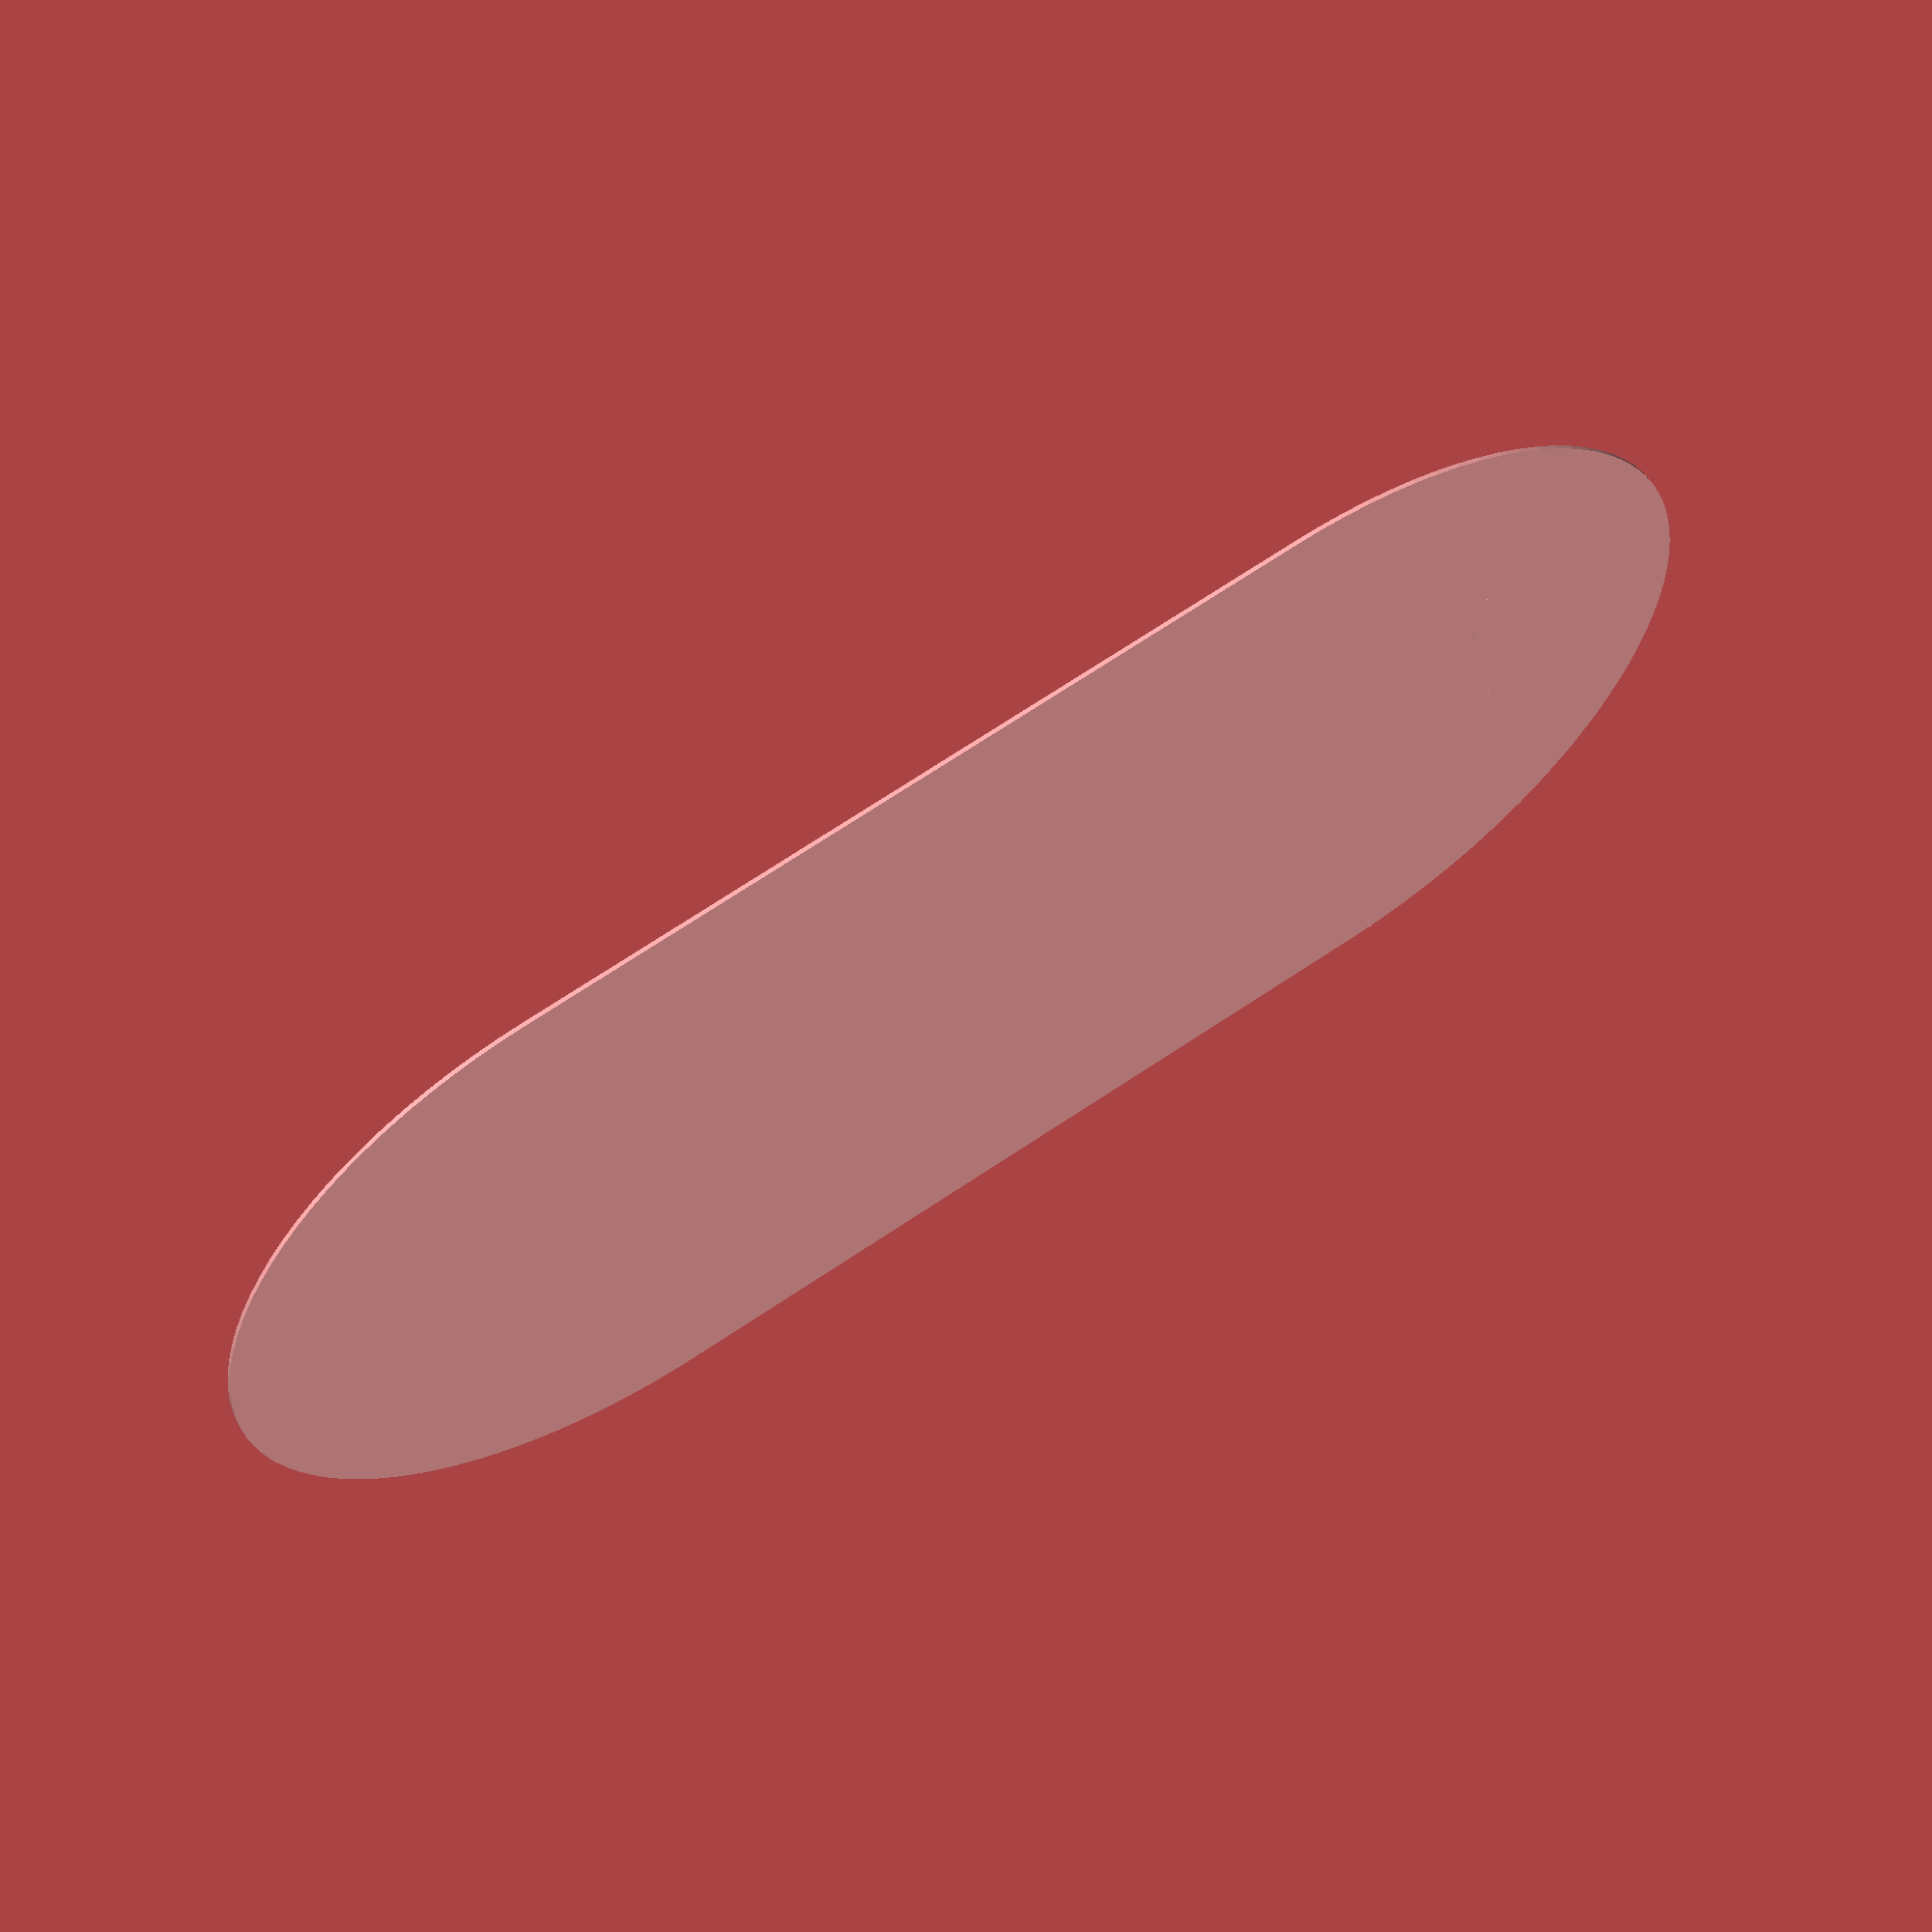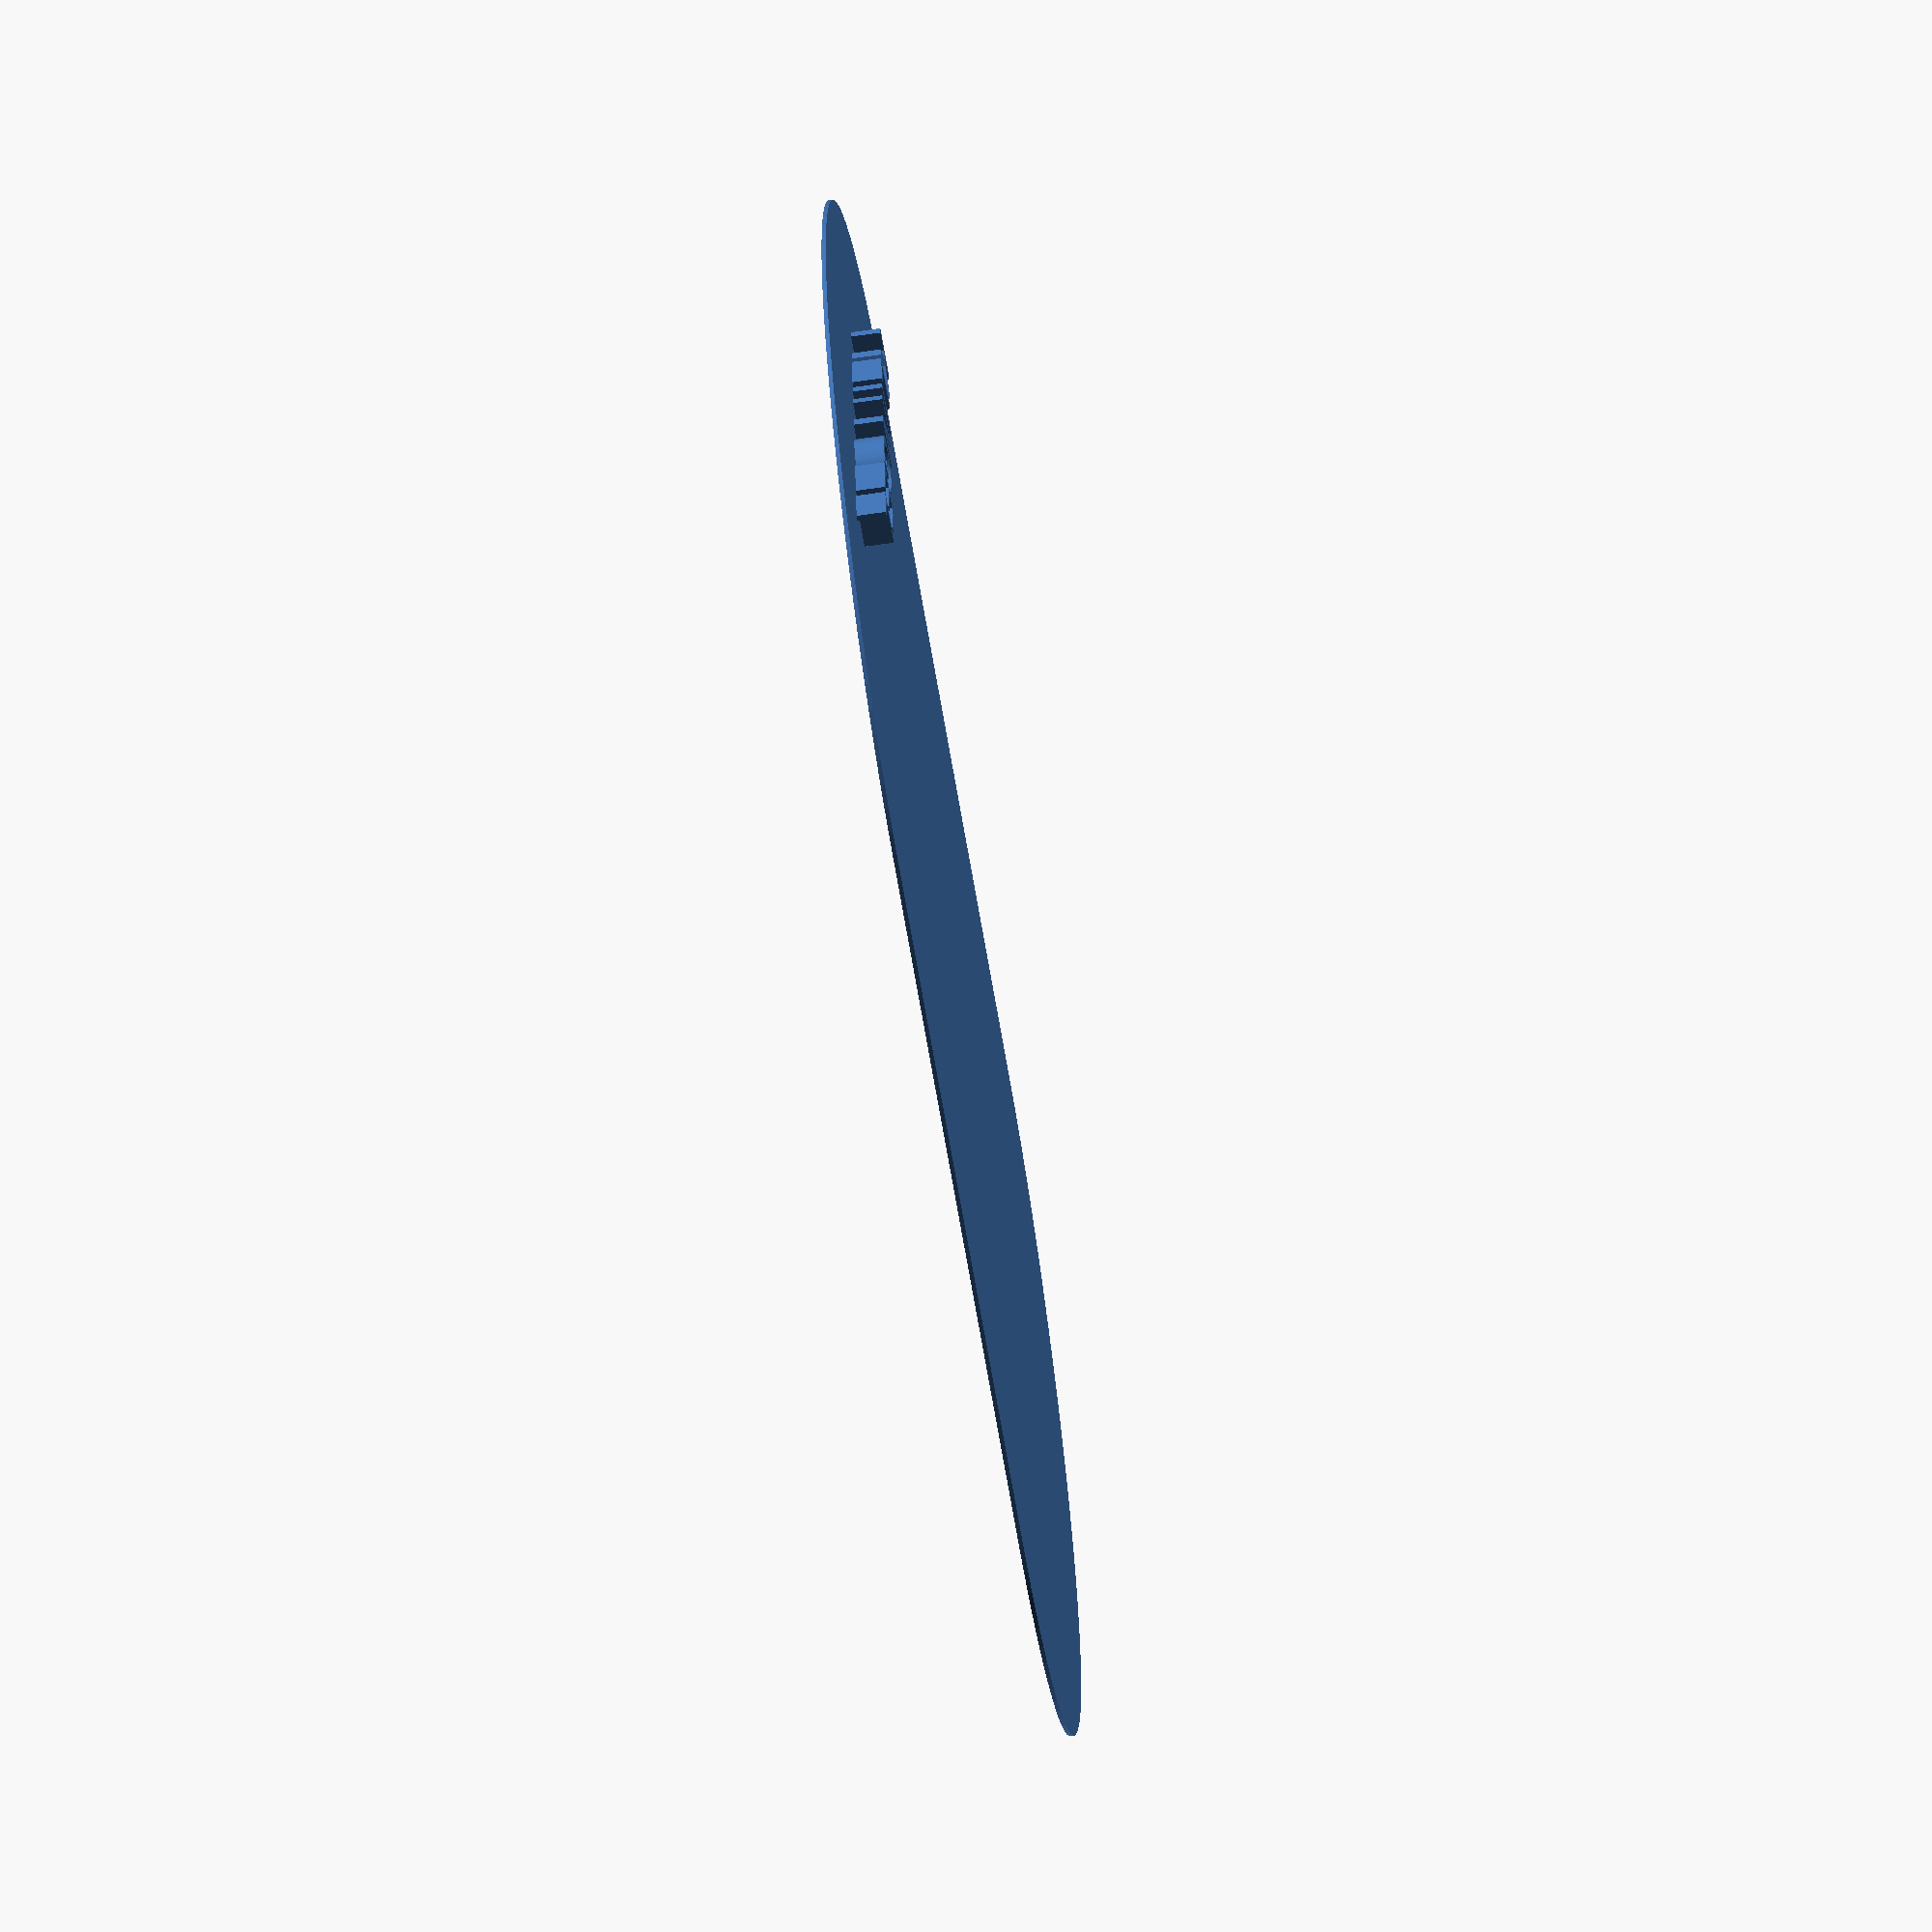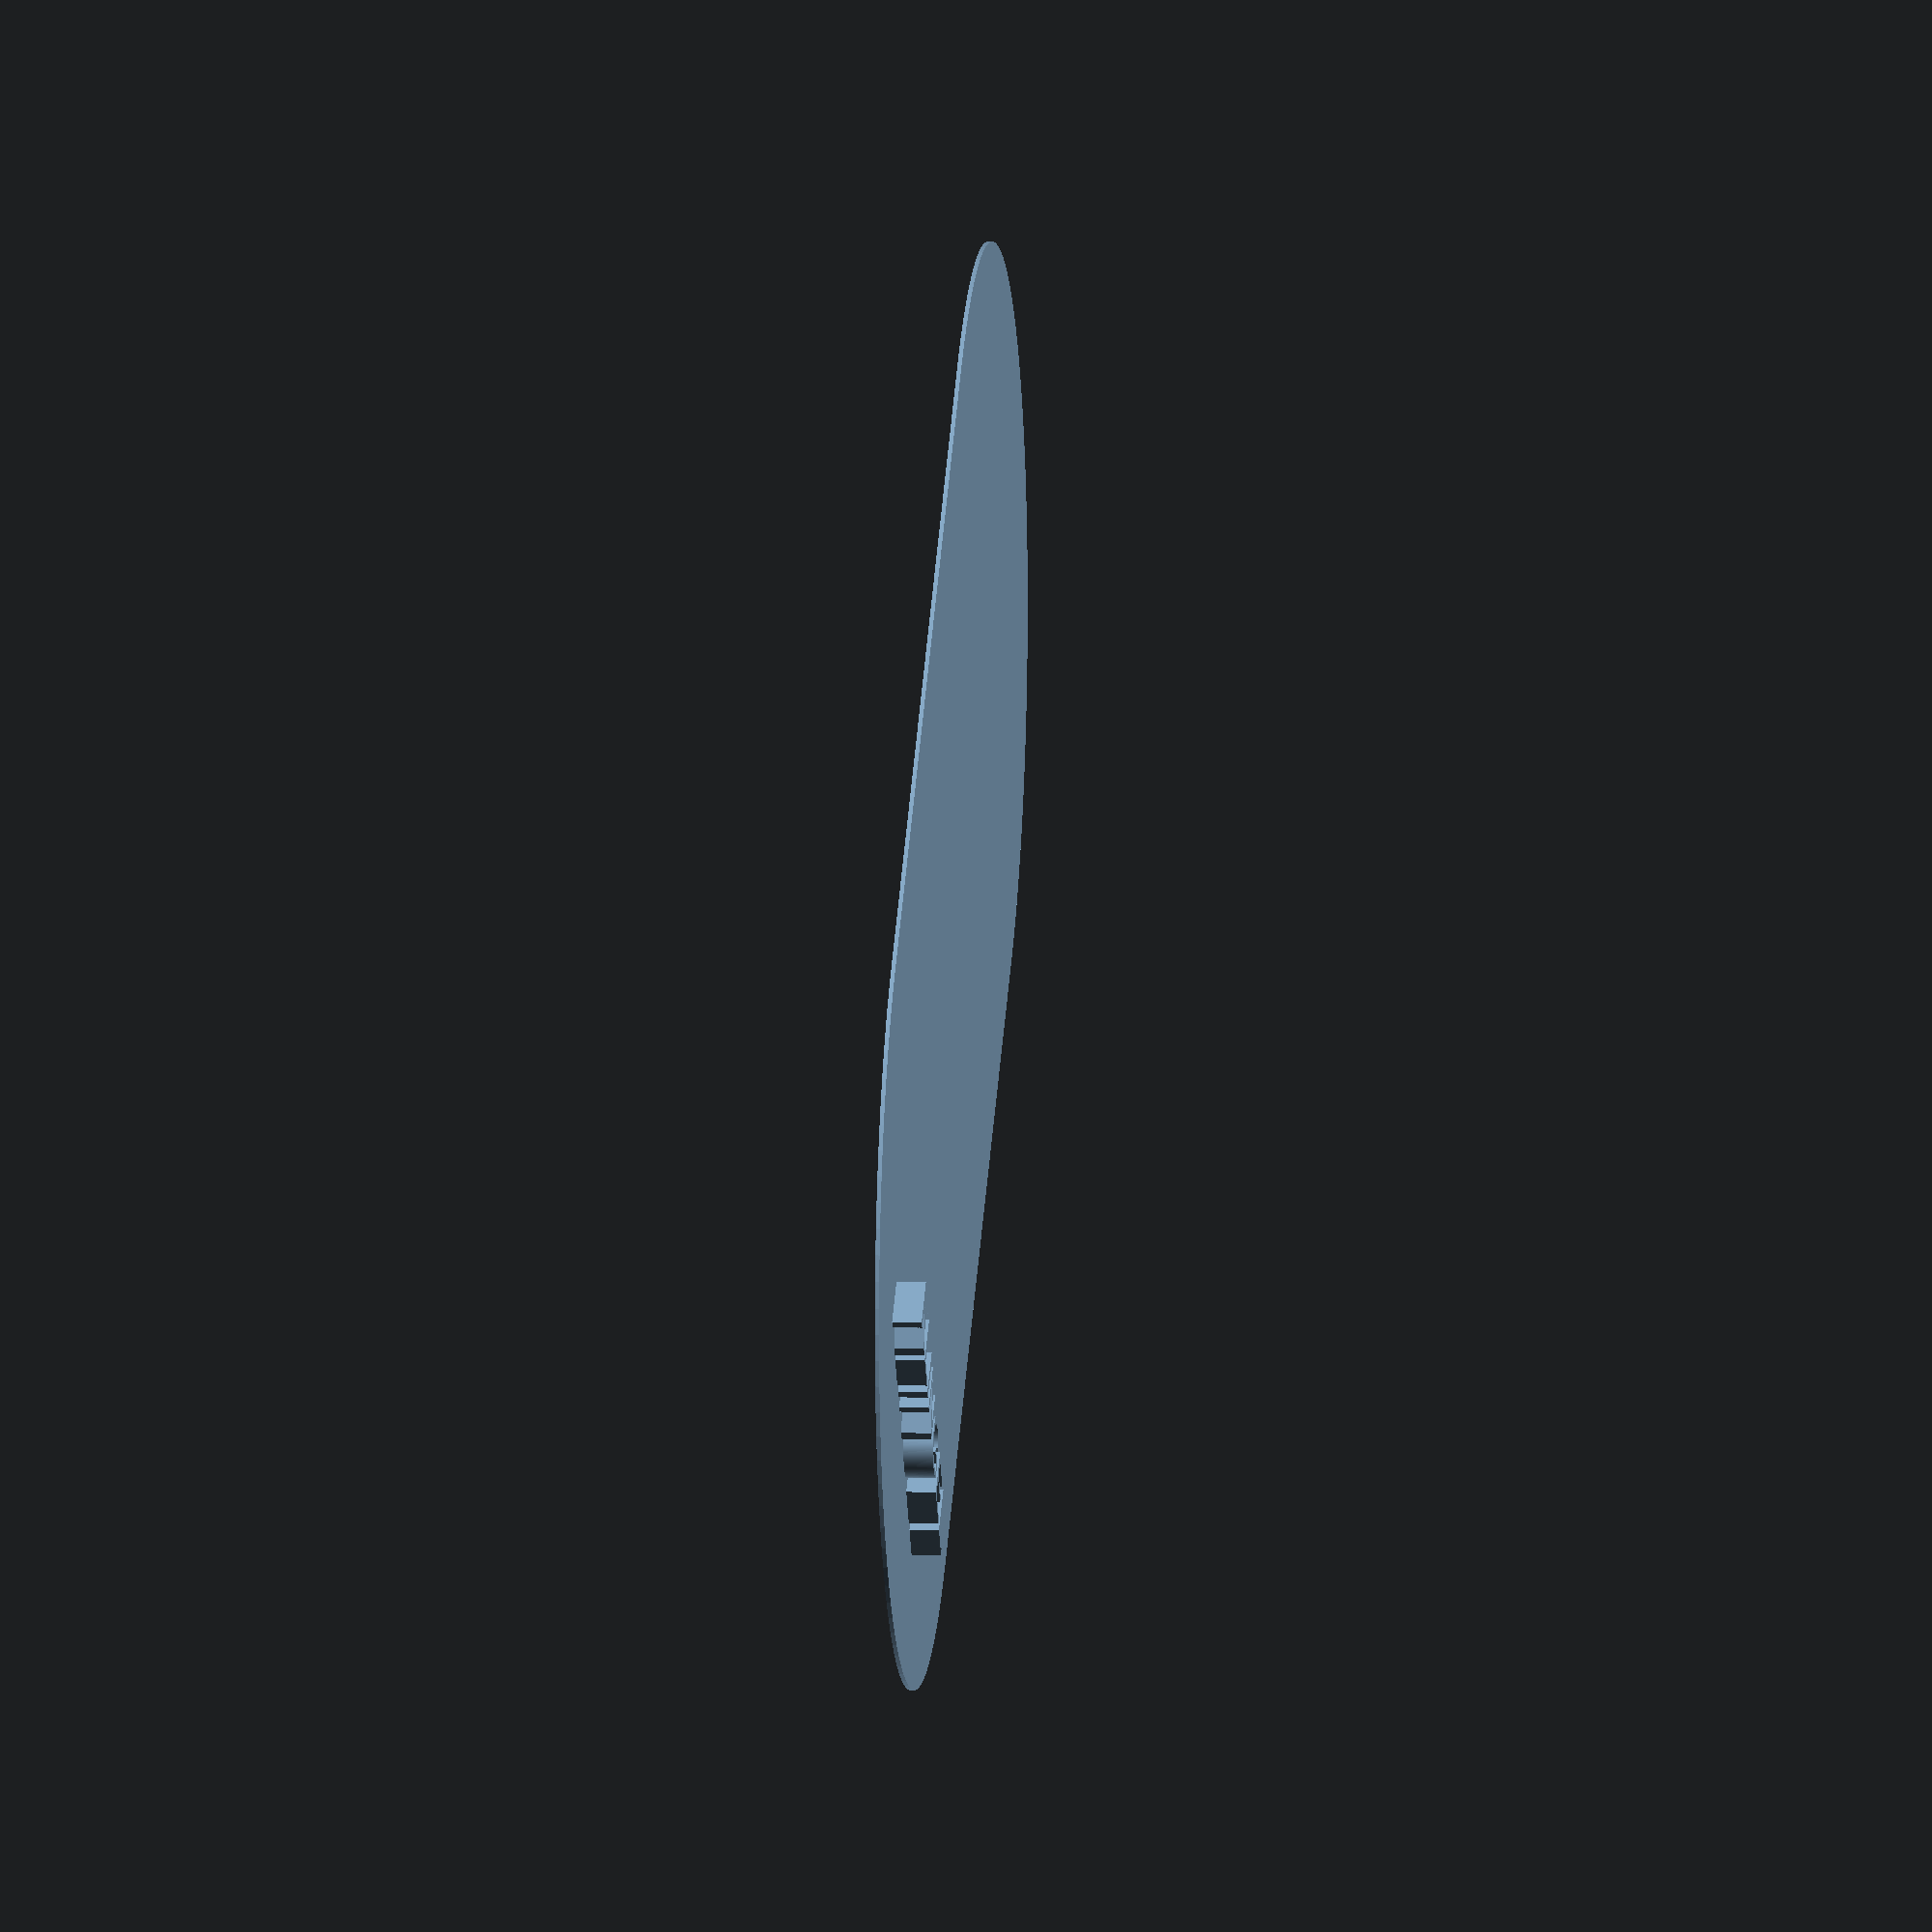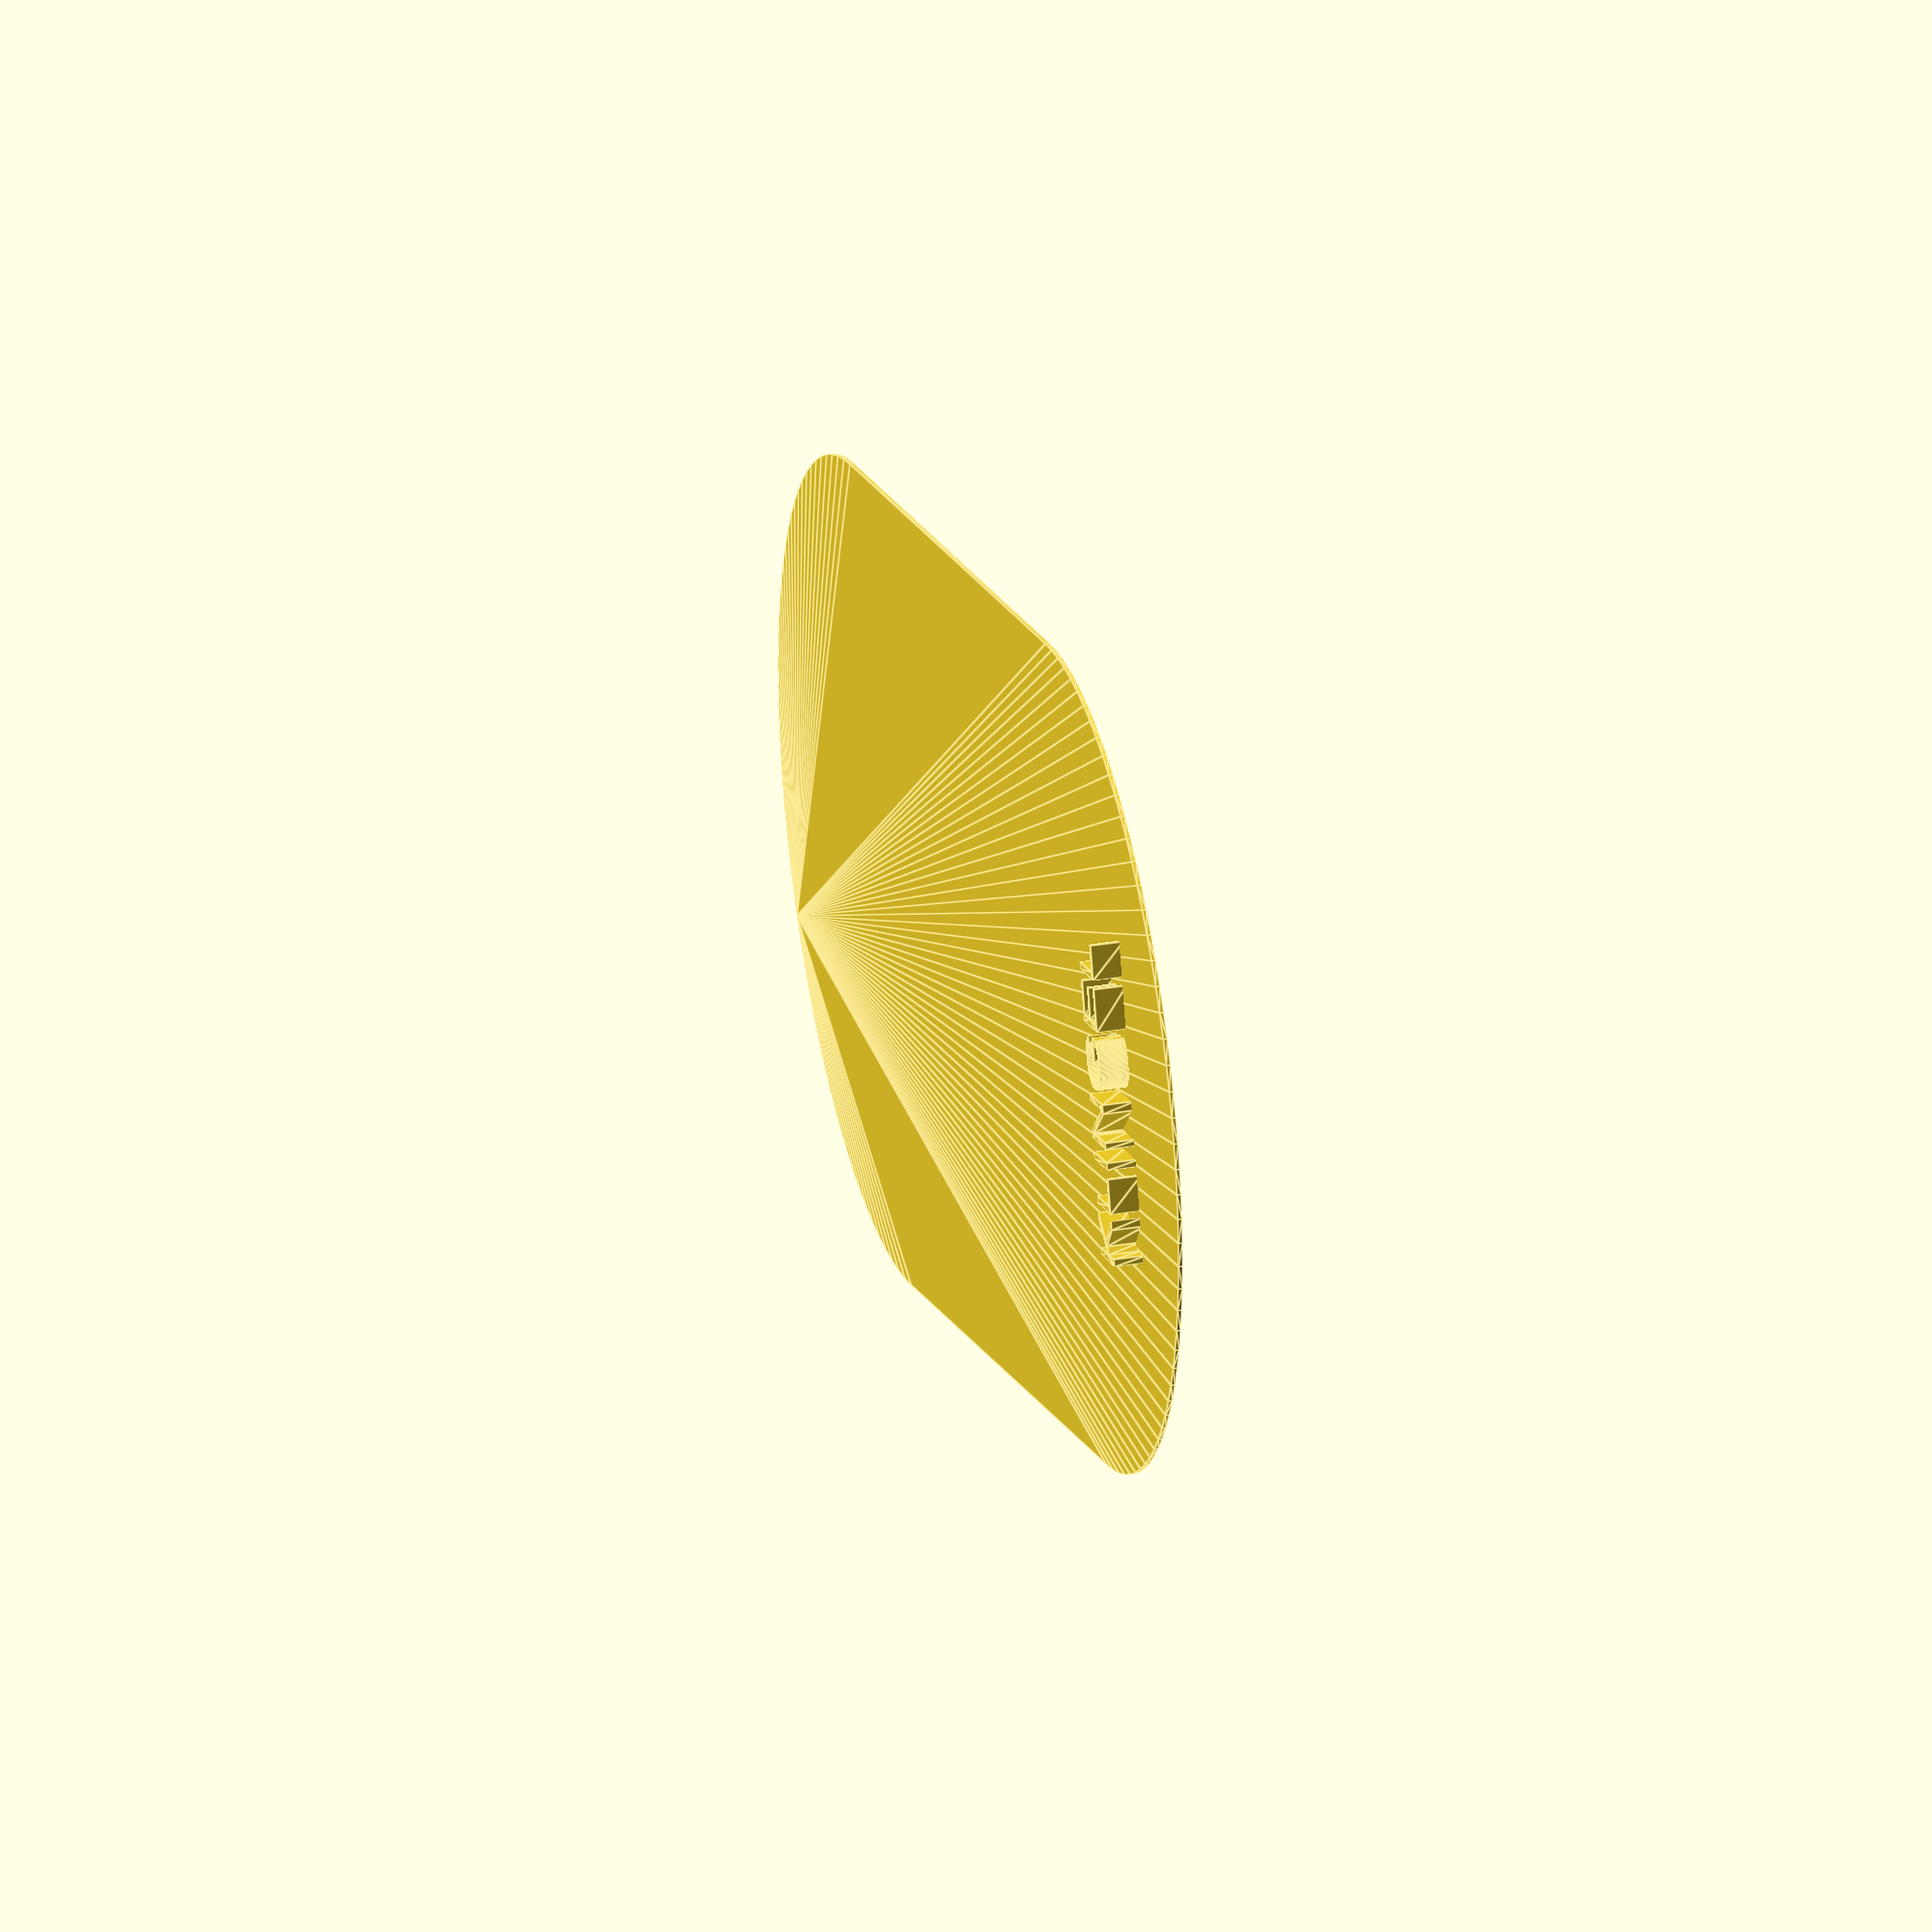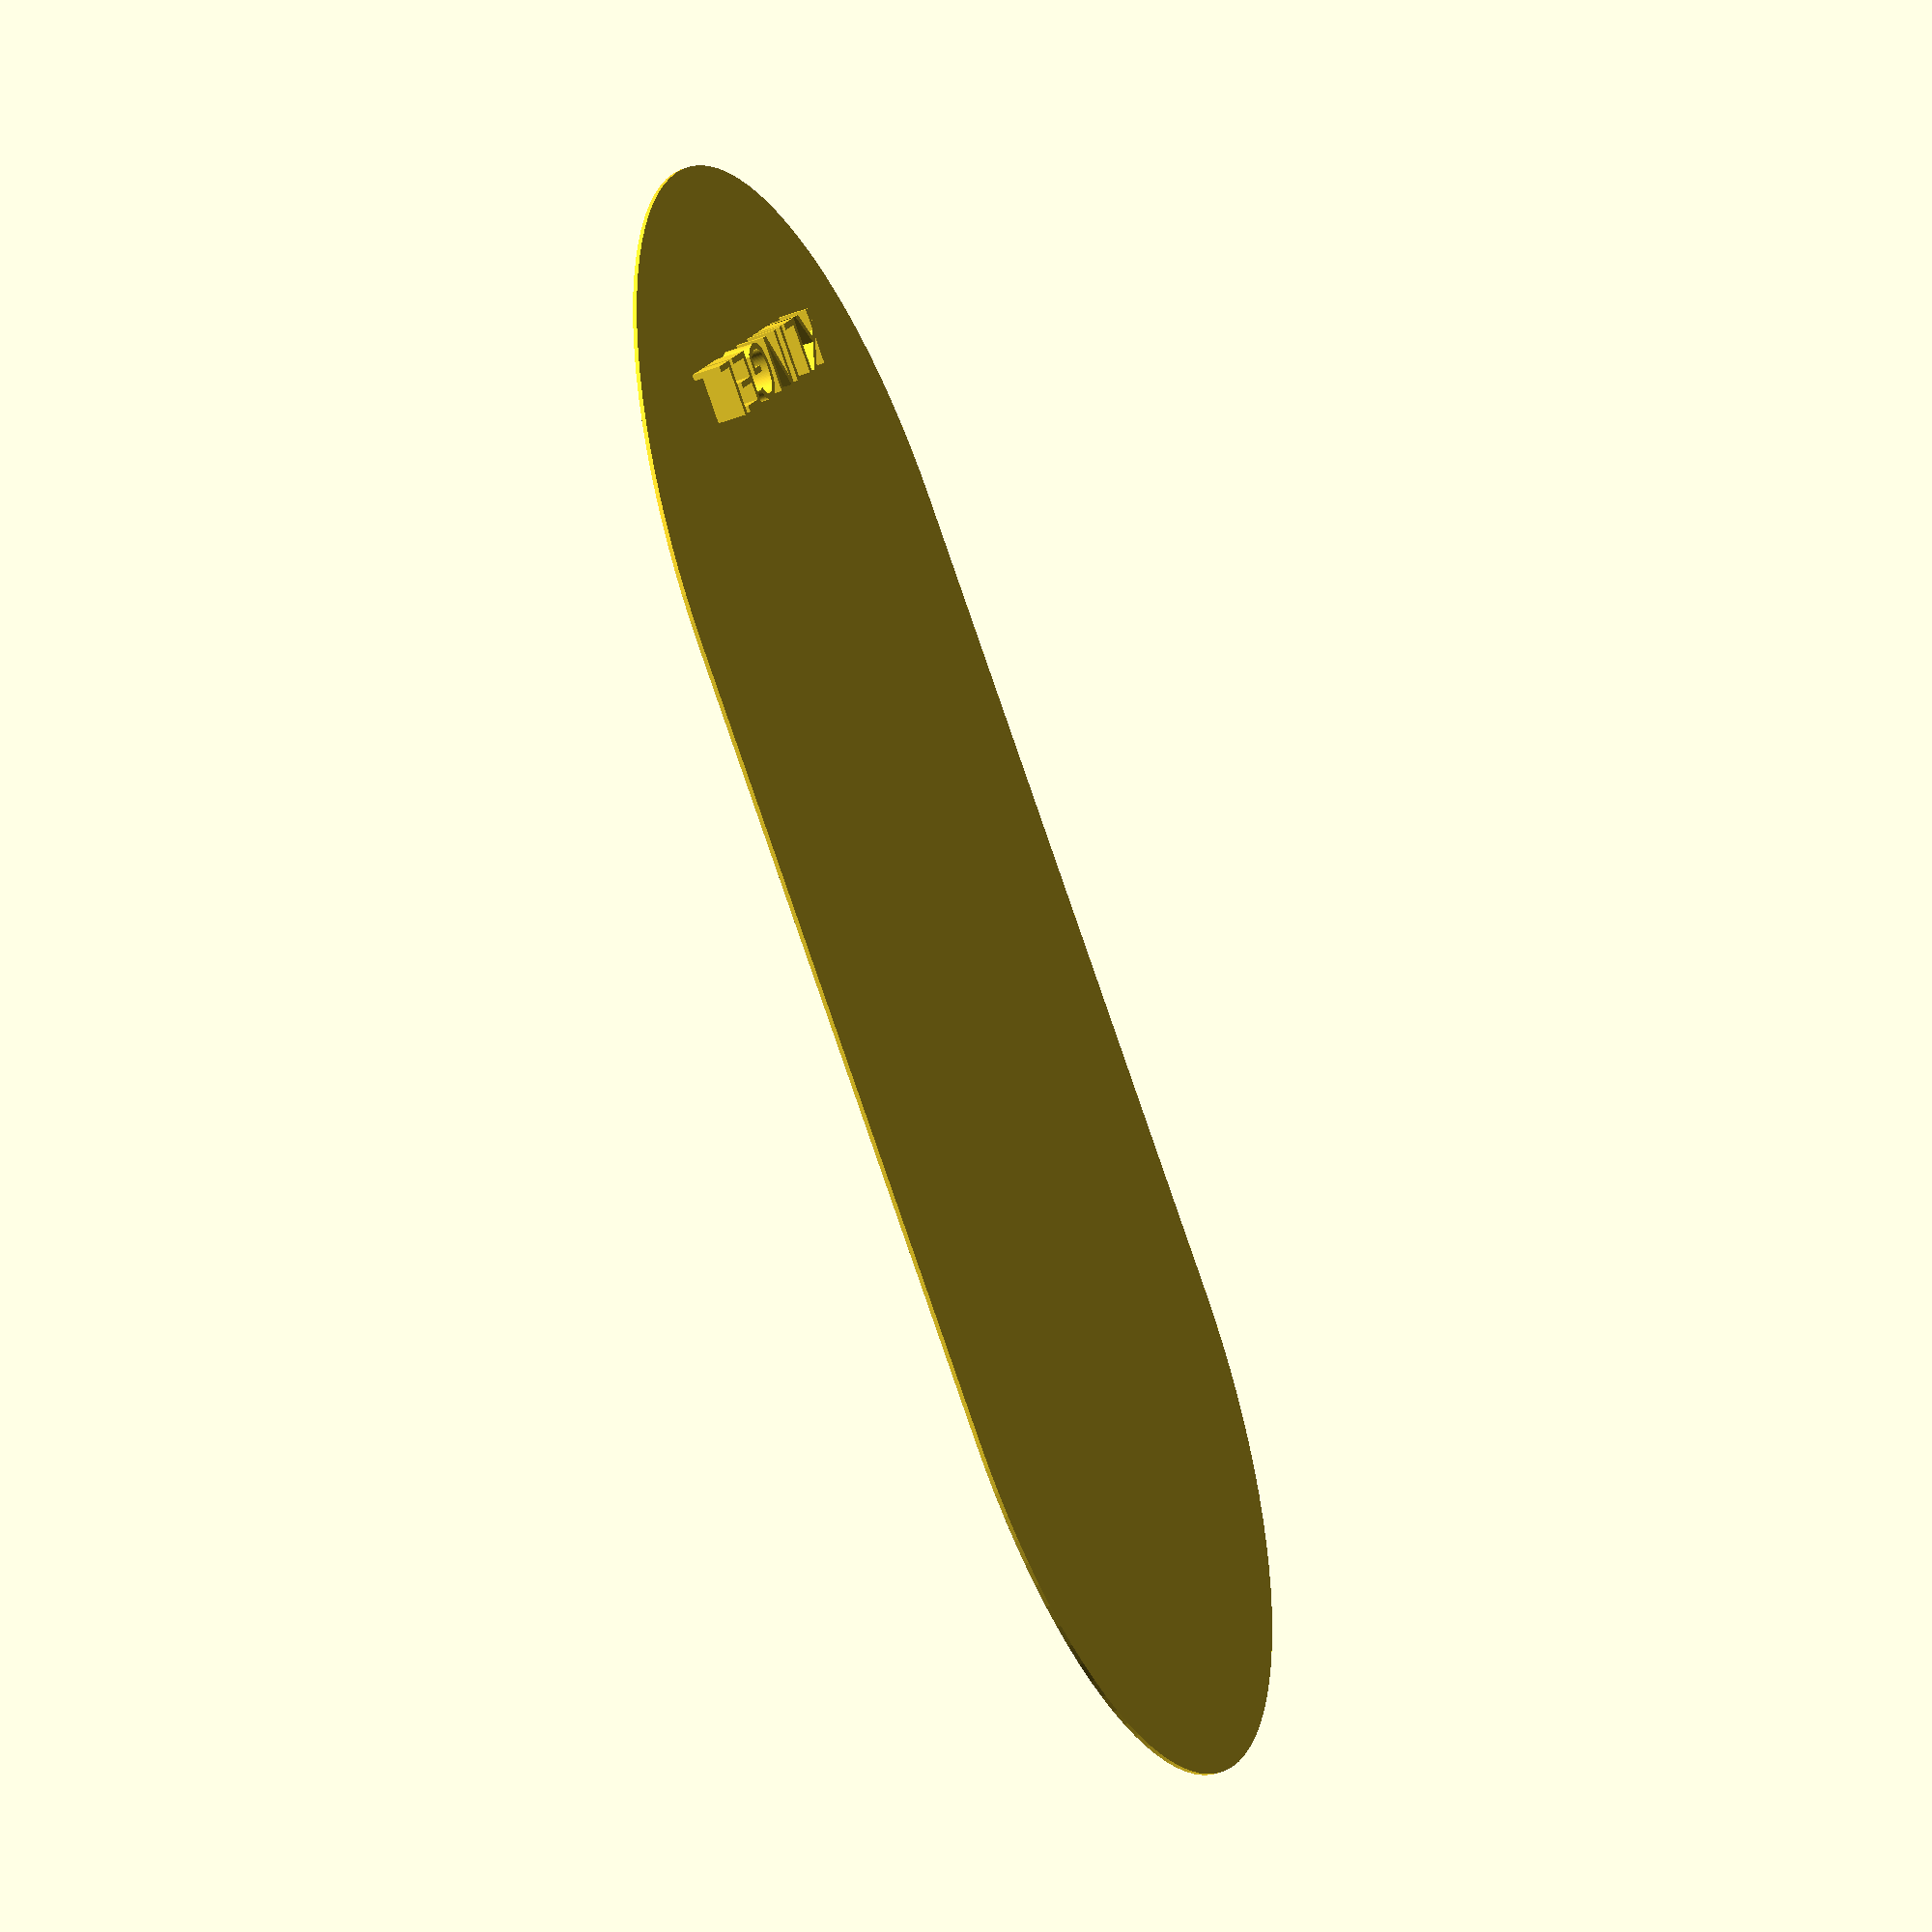
<openscad>
$fn=100;
baseH=.5;
baseD=100;
baseL=200;
translate([0,baseD/2,0]) hull(){
    cylinder(h=baseH,d=baseD);
    translate([0,baseL-baseD,0]) cylinder(h=baseH,d=baseD);
}
content="KLINGEL";
translate([0,baseD/4,0])
    linear_extrude(height = 4) 
        text(content, size = 7, direction = "ltr", spacing = 1, valign="center",halign="center");

*translate([0,60,baseH]) color([0,0,0])
hull(){
    cylinder(h=20,d=50);
    translate([0,130-50,0]) cylinder(h=20,d=50);
}

</openscad>
<views>
elev=300.3 azim=98.7 roll=148.0 proj=p view=solid
elev=242.6 azim=263.7 roll=261.3 proj=o view=wireframe
elev=171.7 azim=233.0 roll=264.4 proj=o view=solid
elev=329.5 azim=252.6 roll=76.0 proj=o view=edges
elev=223.0 azim=309.2 roll=245.0 proj=o view=solid
</views>
